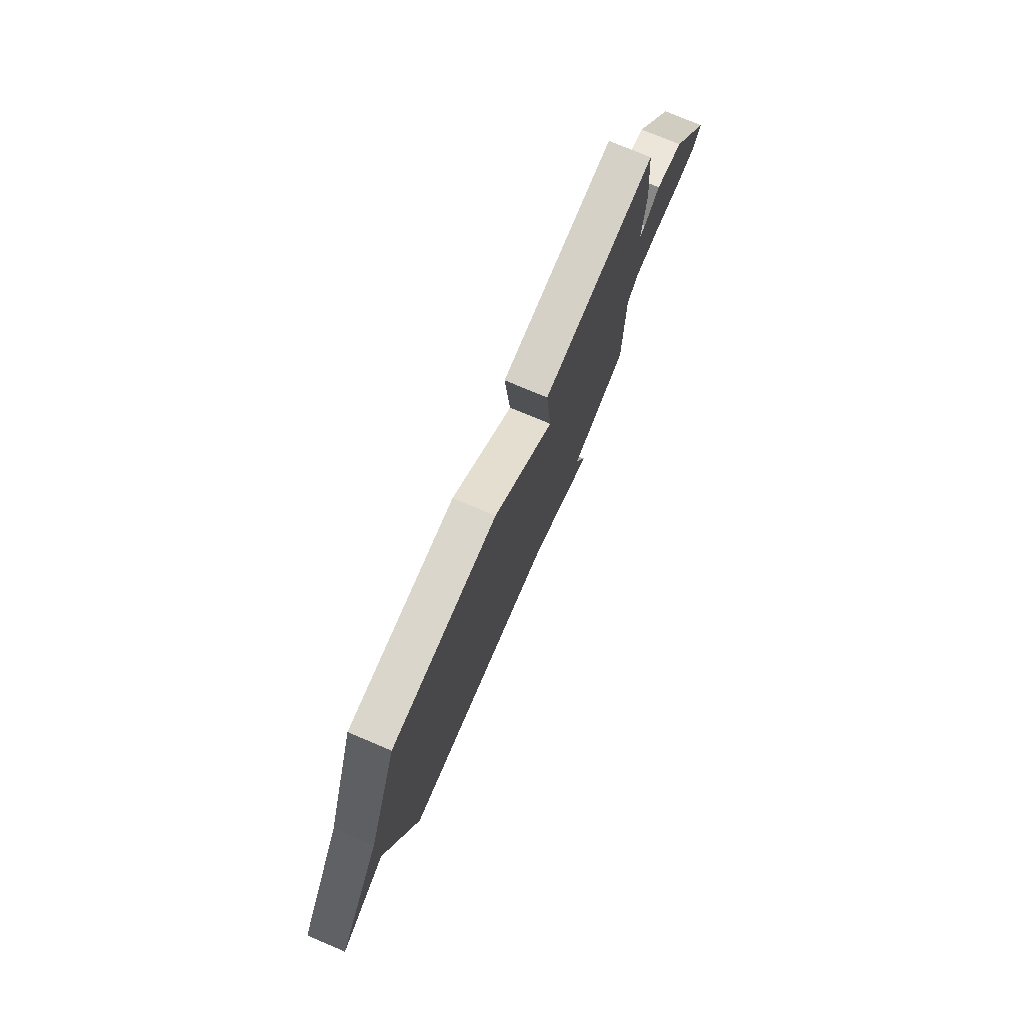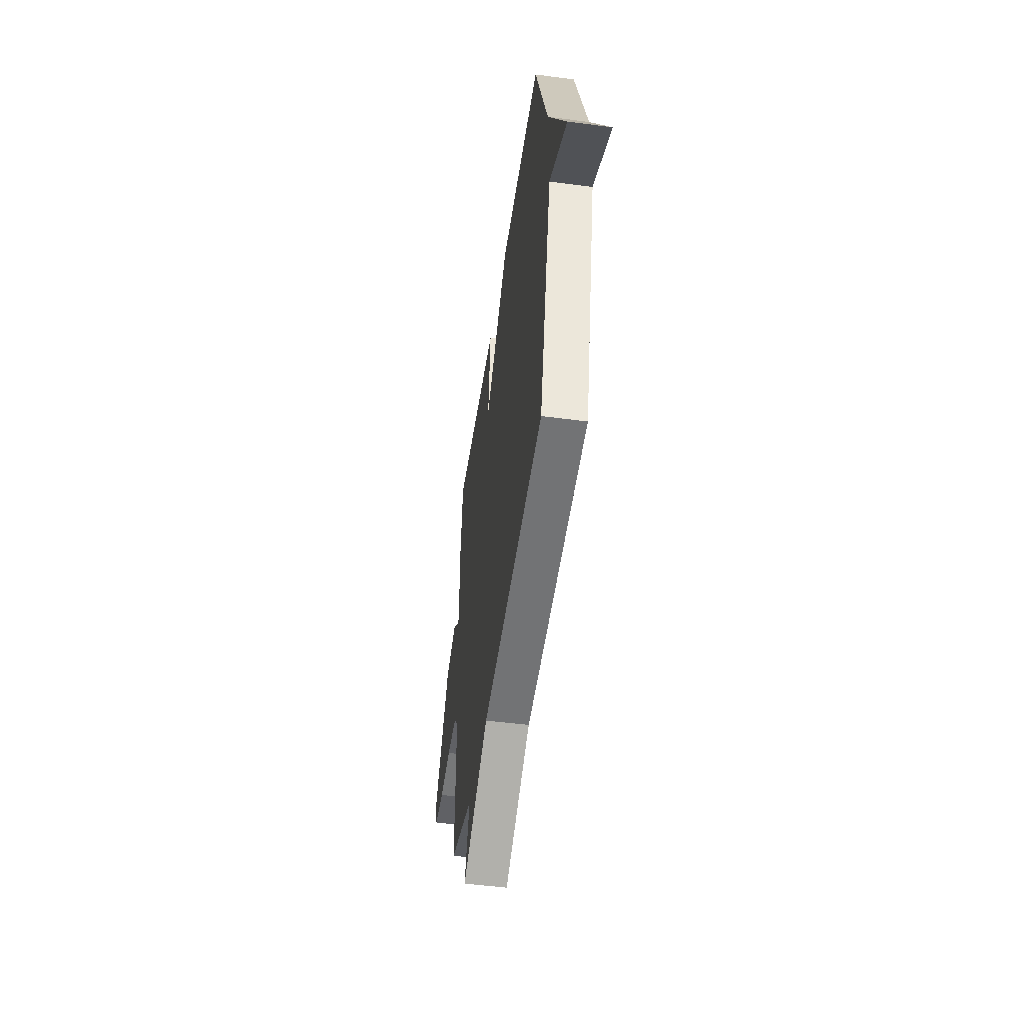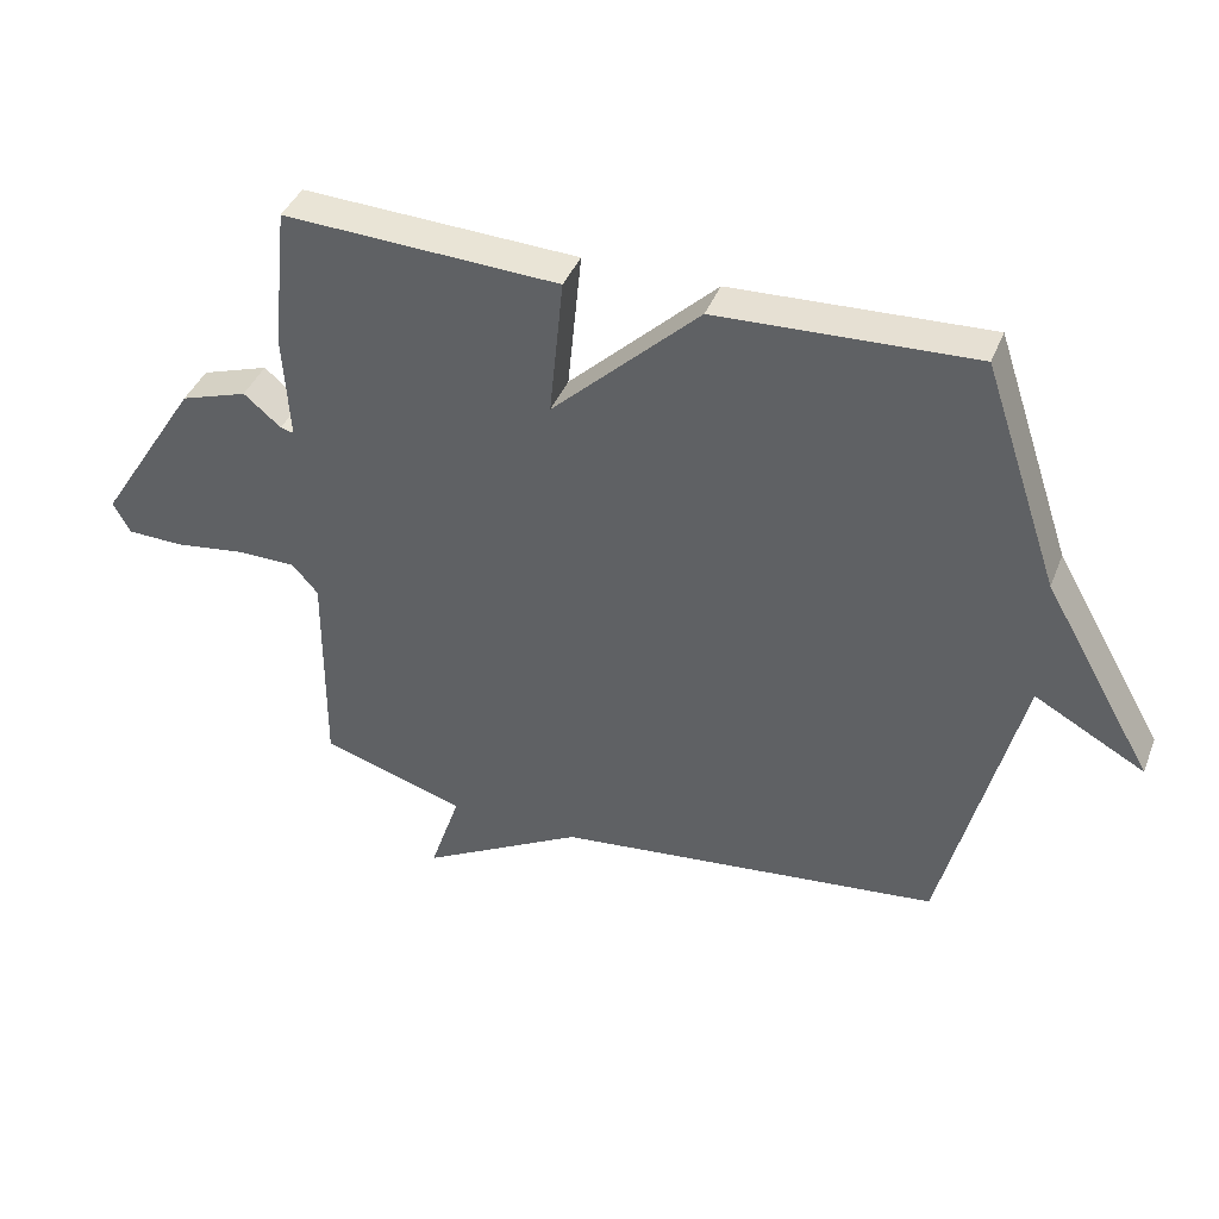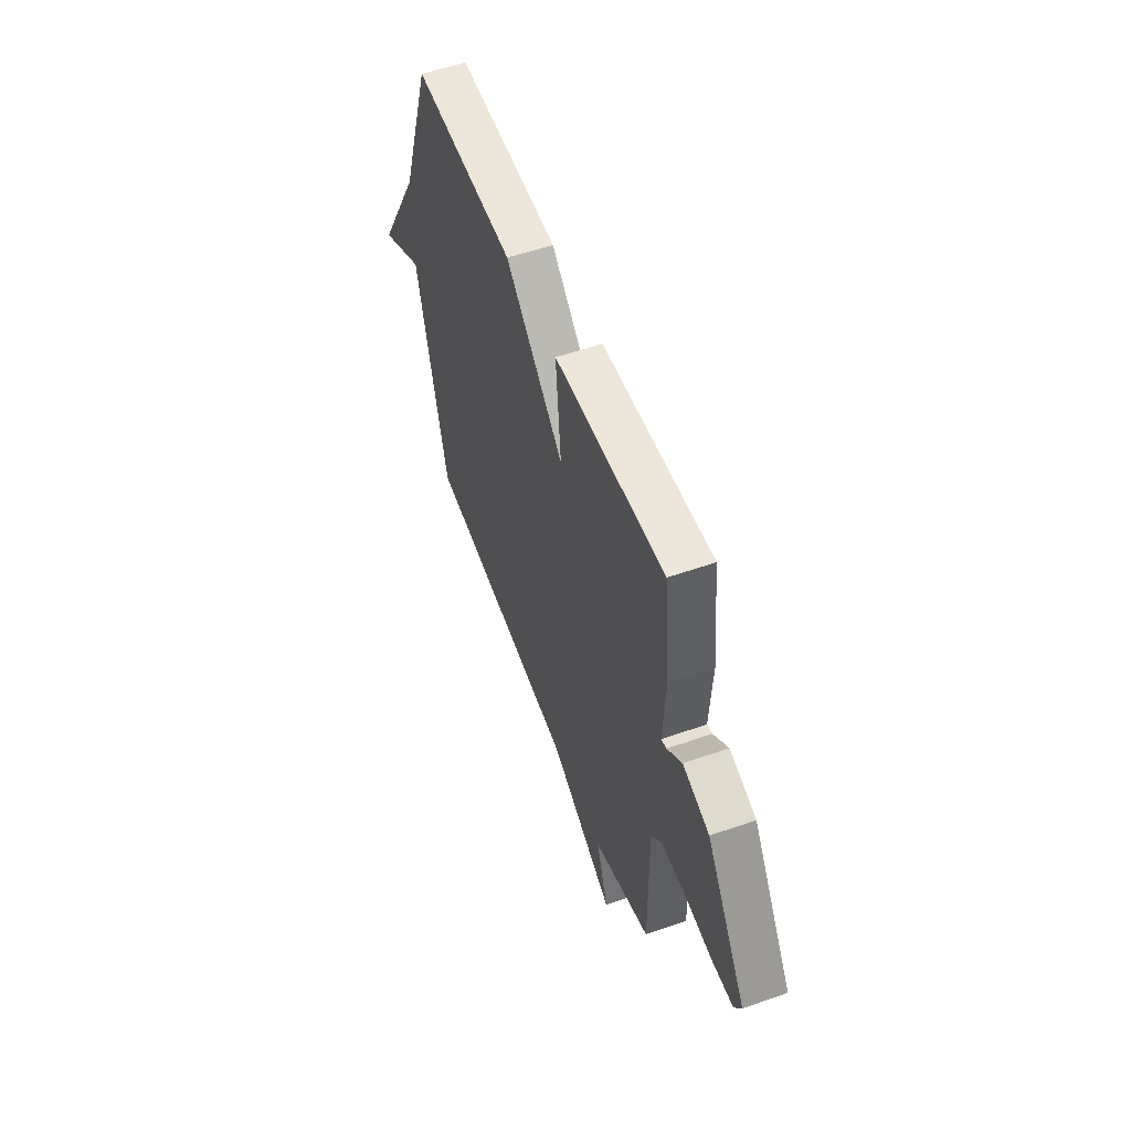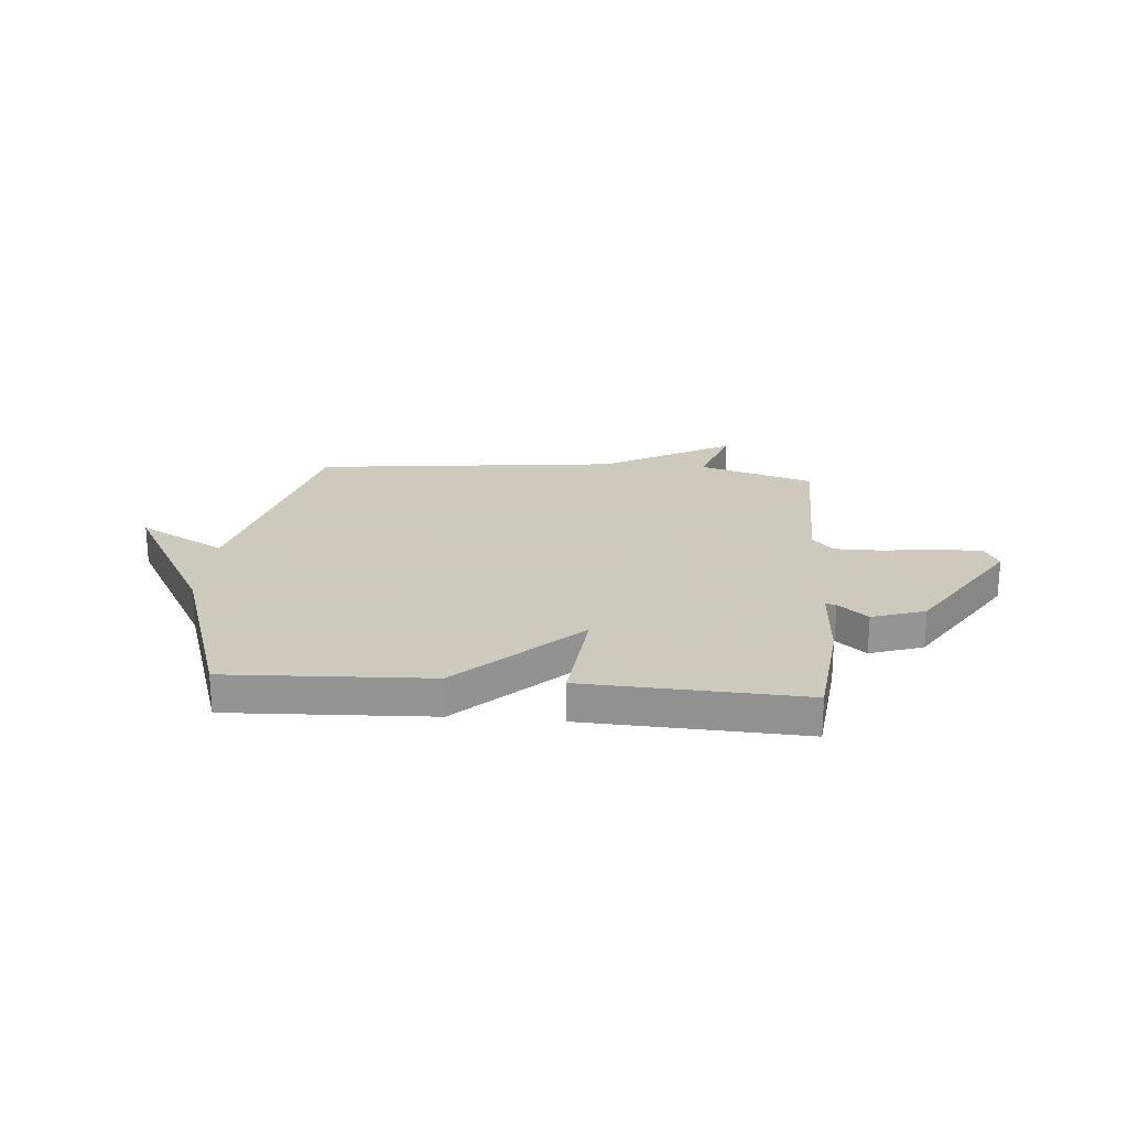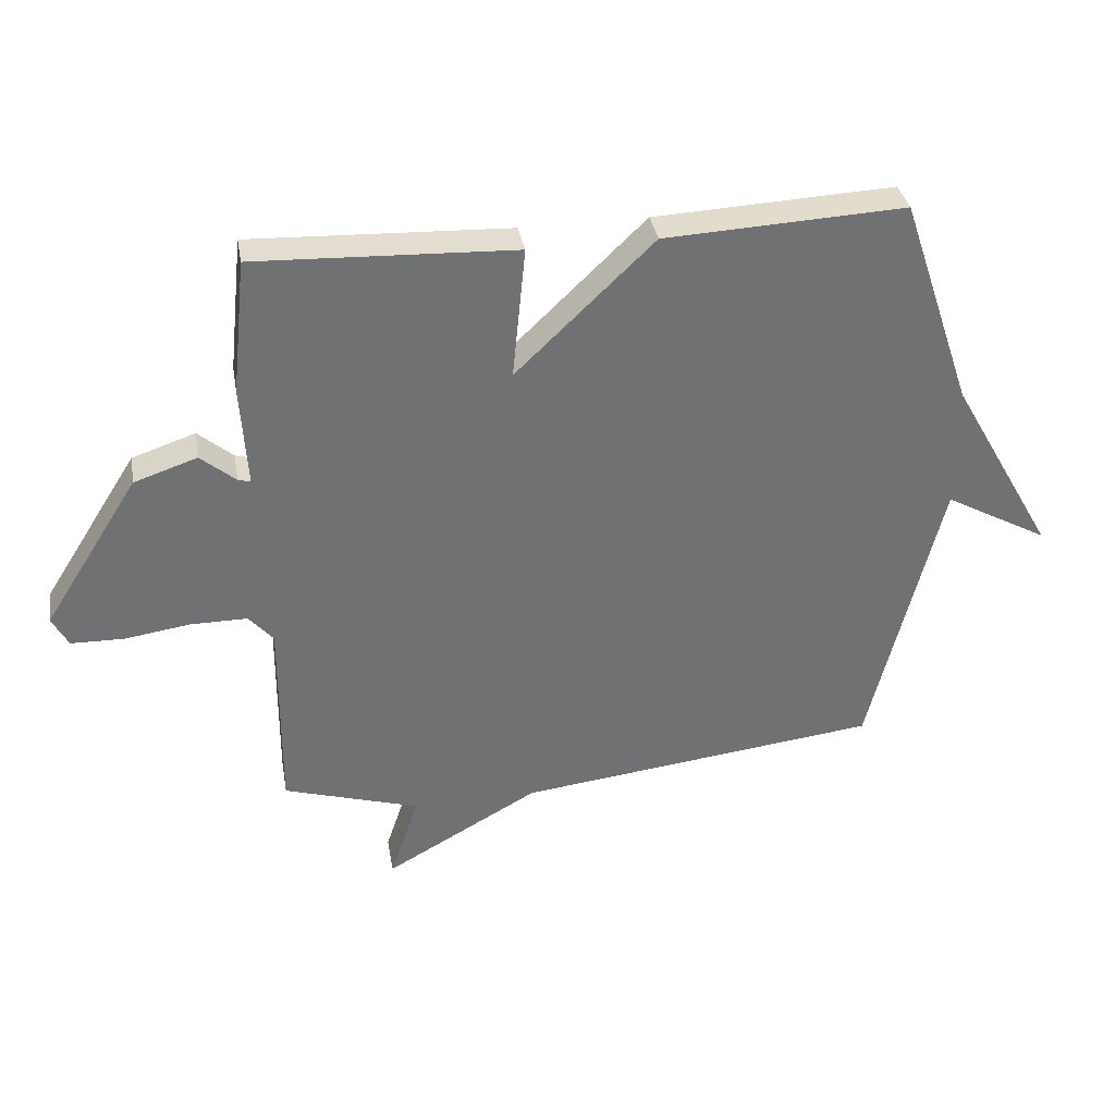
<metadata>
{"format":"obj","ext":"obj","renderer":"f3d","projection":"perspective","resolution":1024,"background":"white","views":[{"elev":76.3,"azim":-67.1,"up":"+Z"},{"elev":-49.2,"azim":-98.4,"up":"+Z"},{"elev":40.6,"azim":-159.6,"up":"+Z"},{"elev":54.3,"azim":69.6,"up":"+Z"},{"elev":22.6,"azim":4.9,"up":"+Y"},{"elev":35.2,"azim":170.1,"up":"+Z"}]}
</metadata>
<code>
v -0.5 0.07 0.5
v -0.115 0.07 0.482
v 0.106 0.07 0.27
v 0.085 0.07 0.482
v 0.5 0.07 0.5
v 0.523 0.07 0.285
v 0.513 0.07 0.123
v 0.533 0.07 0.128
v 0.589 0.07 0.175
v 0.69 0.07 0.141
v 0.843 0.07 -0.1
v 0.817 0.07 -0.148
v 0.733 0.07 -0.15
v 0.628 0.07 -0.135
v 0.537 0.07 -0.135
v 0.498 0.07 -0.18
v 0.5 0.07 -0.5
v 0.282 0.07 -0.567
v 0.328 0.07 -0.704
v 0.082 0.07 -0.567
v -0.5 0.07 -0.5
v -0.615 0.07 -0.04
v -0.781 0.07 -0.131
v -0.615 0.07 0.16
v -0.5 0 0.5
v -0.115 0 0.482
v 0.106 0 0.27
v 0.085 0 0.482
v 0.5 0 0.5
v 0.523 0 0.285
v 0.513 0 0.123
v 0.533 0 0.128
v 0.589 0 0.175
v 0.69 0 0.141
v 0.843 0 -0.1
v 0.817 0 -0.148
v 0.733 0 -0.15
v 0.628 0 -0.135
v 0.537 0 -0.135
v 0.498 0 -0.18
v 0.5 0 -0.5
v 0.282 0 -0.567
v 0.328 0 -0.704
v 0.082 0 -0.567
v -0.5 0 -0.5
v -0.615 0 -0.04
v -0.781 0 -0.131
v -0.615 0 0.16
f 22 23 24
f 1 2 3
f 24 1 3
f 22 24 3
f 21 22 3
f 20 21 3
f 18 19 20
f 18 20 3
f 17 18 3
f 16 17 3
f 15 16 3 4
f 14 15 4
f 12 13 14
f 11 12 14
f 10 11 14
f 9 10 14
f 8 9 14
f 7 8 14
f 7 14 4
f 4 5 6 7
f 48 47 46
f 27 26 25
f 27 25 48
f 27 48 46
f 27 46 45
f 27 45 44
f 44 43 42
f 27 44 42
f 27 42 41
f 27 41 40
f 28 27 40 39
f 28 39 38
f 38 37 36
f 38 36 35
f 38 35 34
f 38 34 33
f 38 33 32
f 38 32 31
f 28 38 31
f 31 30 29 28
f 1 25 26 2
f 2 26 27 3
f 3 27 28 4
f 4 28 29 5
f 5 29 30 6
f 6 30 31 7
f 7 31 32 8
f 8 32 33 9
f 9 33 34 10
f 10 34 35 11
f 11 35 36 12
f 12 36 37 13
f 13 37 38 14
f 14 38 39 15
f 15 39 40 16
f 16 40 41 17
f 17 41 42 18
f 18 42 43 19
f 19 43 44 20
f 20 44 45 21
f 21 45 46 22
f 22 46 47 23
f 23 47 48 24
f 24 48 25 1

</code>
